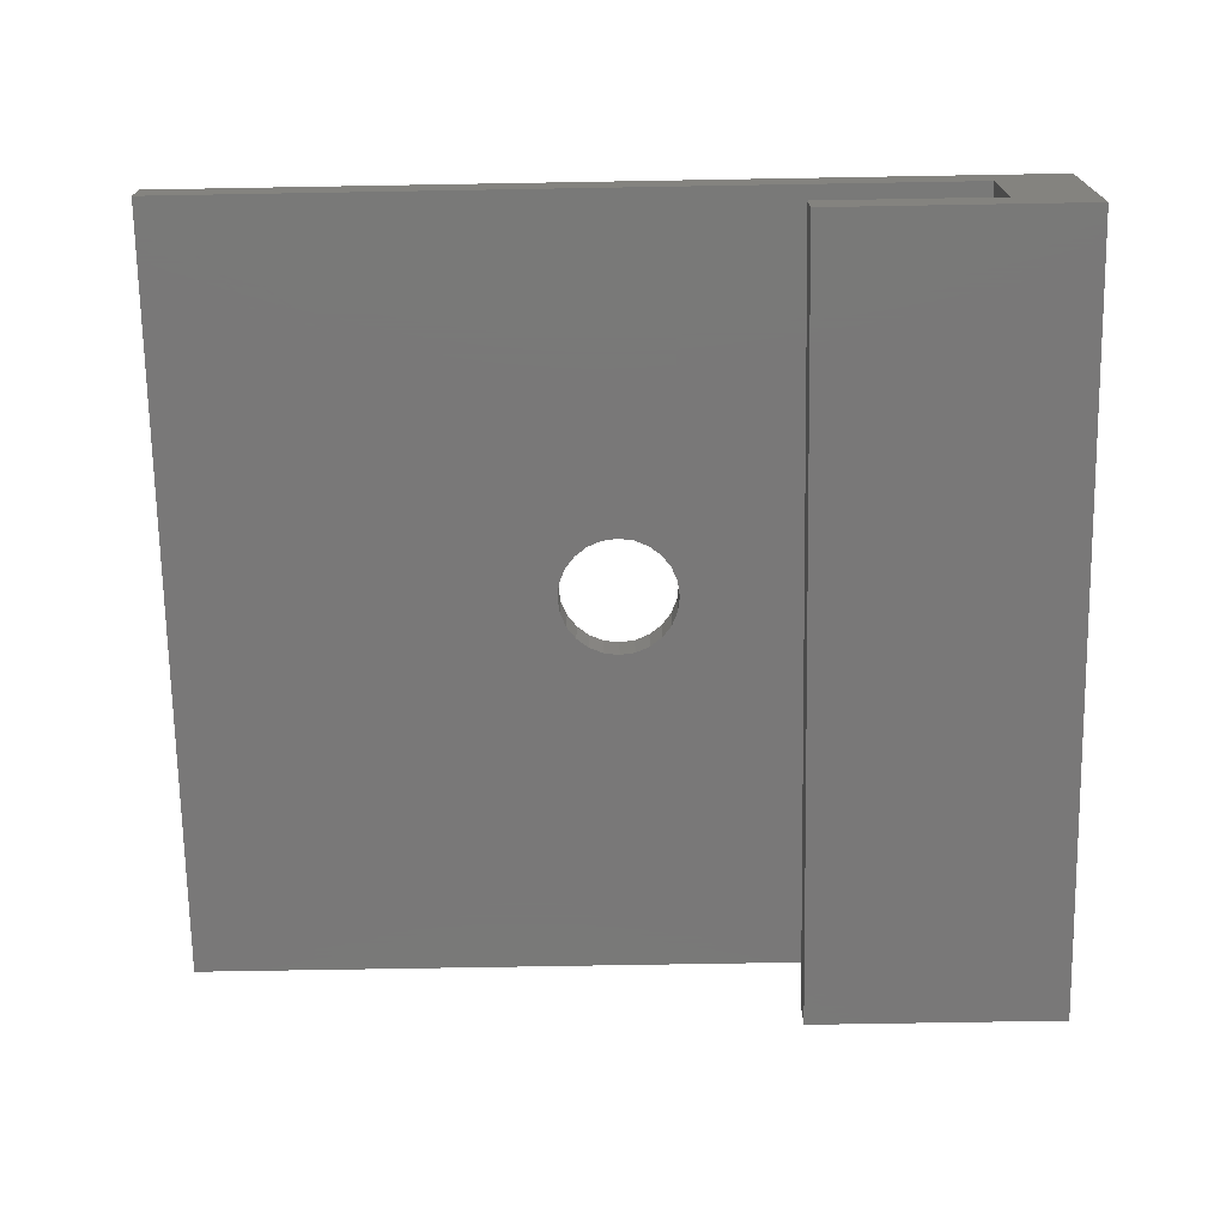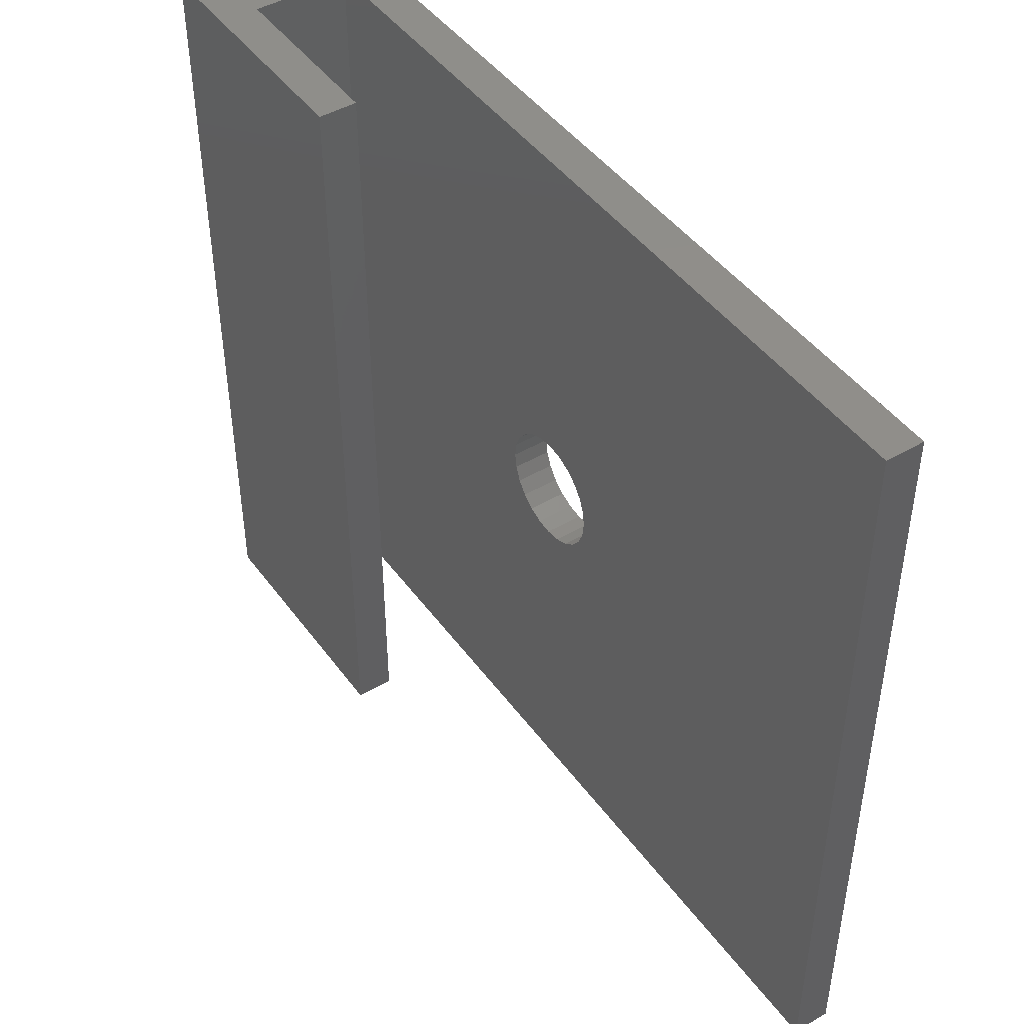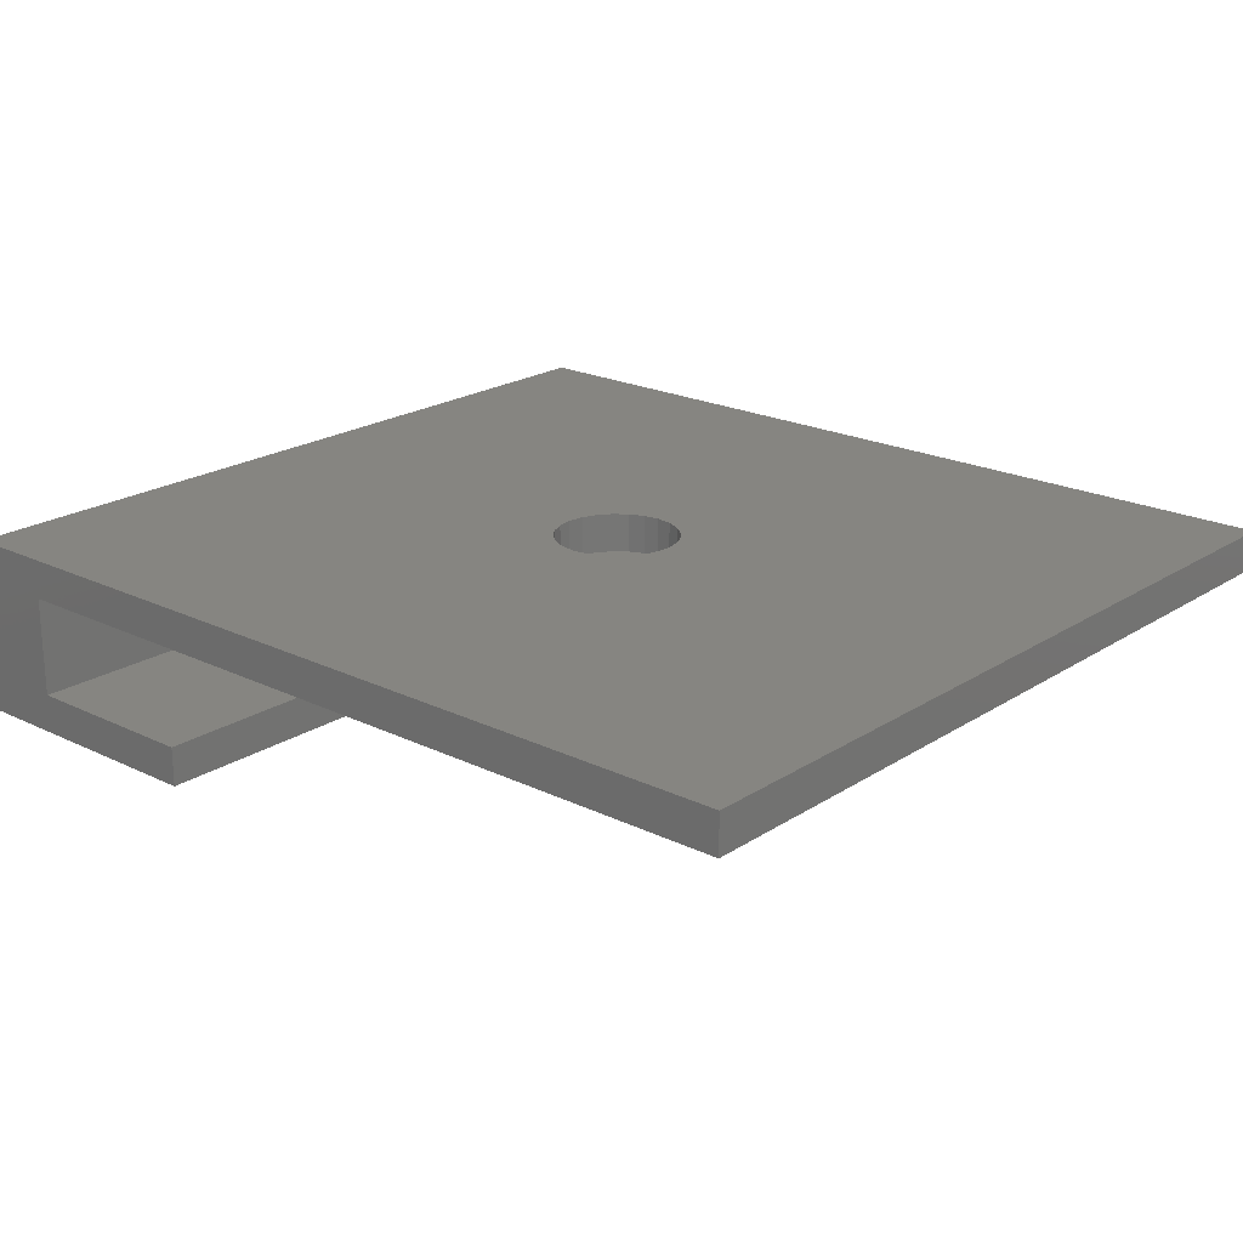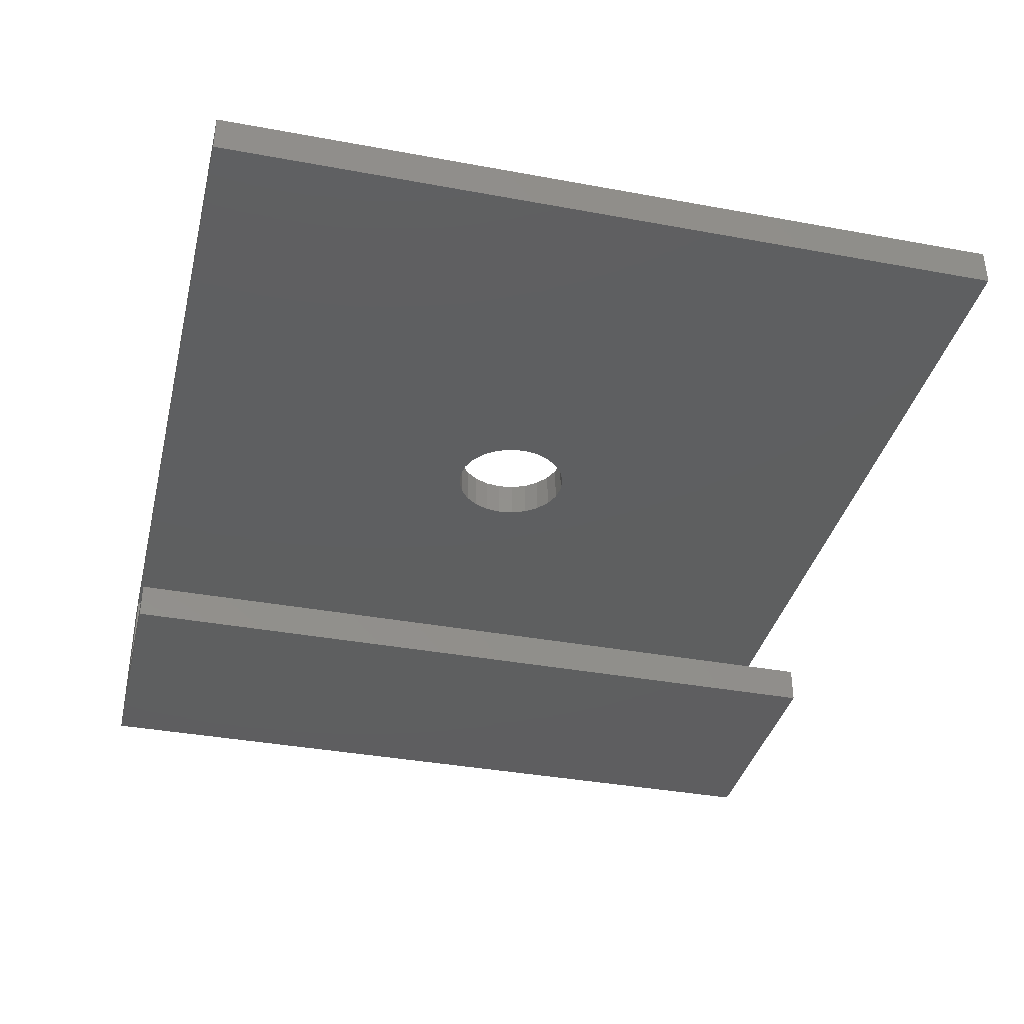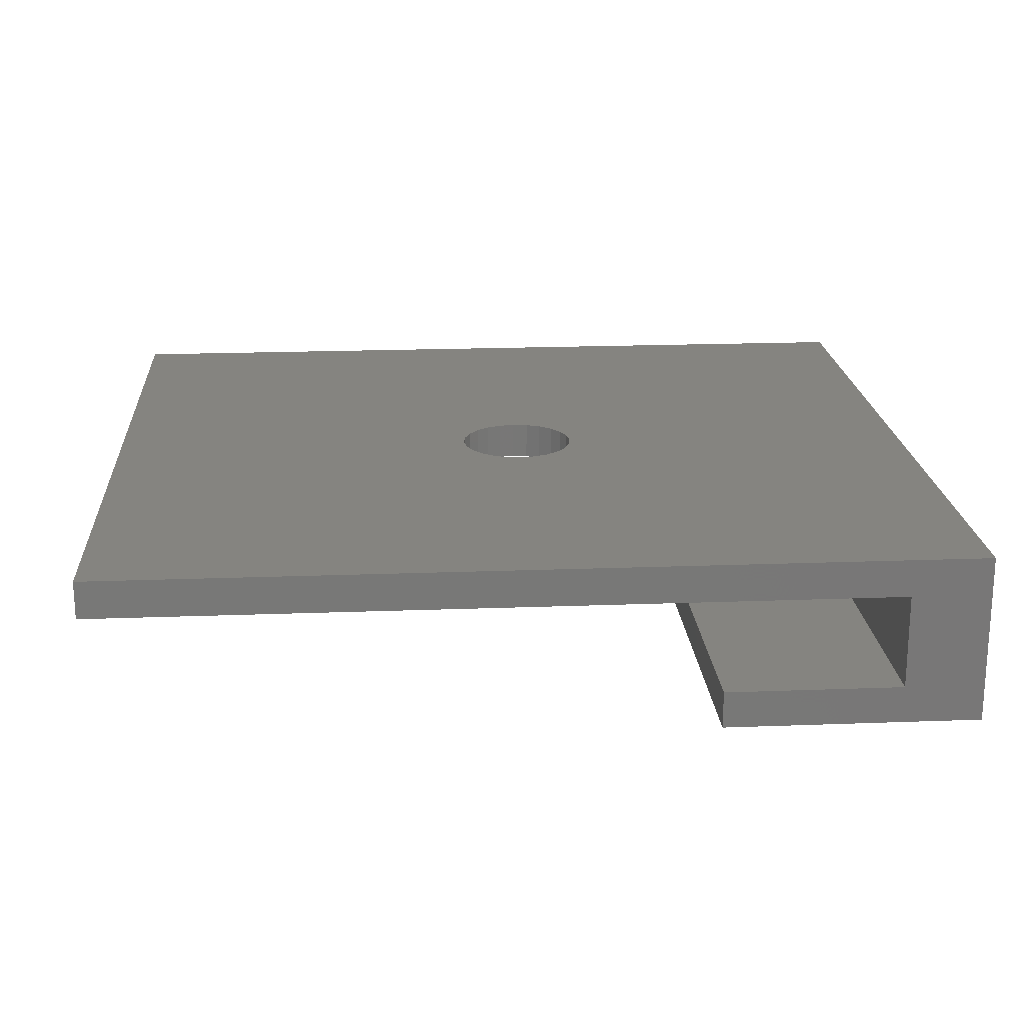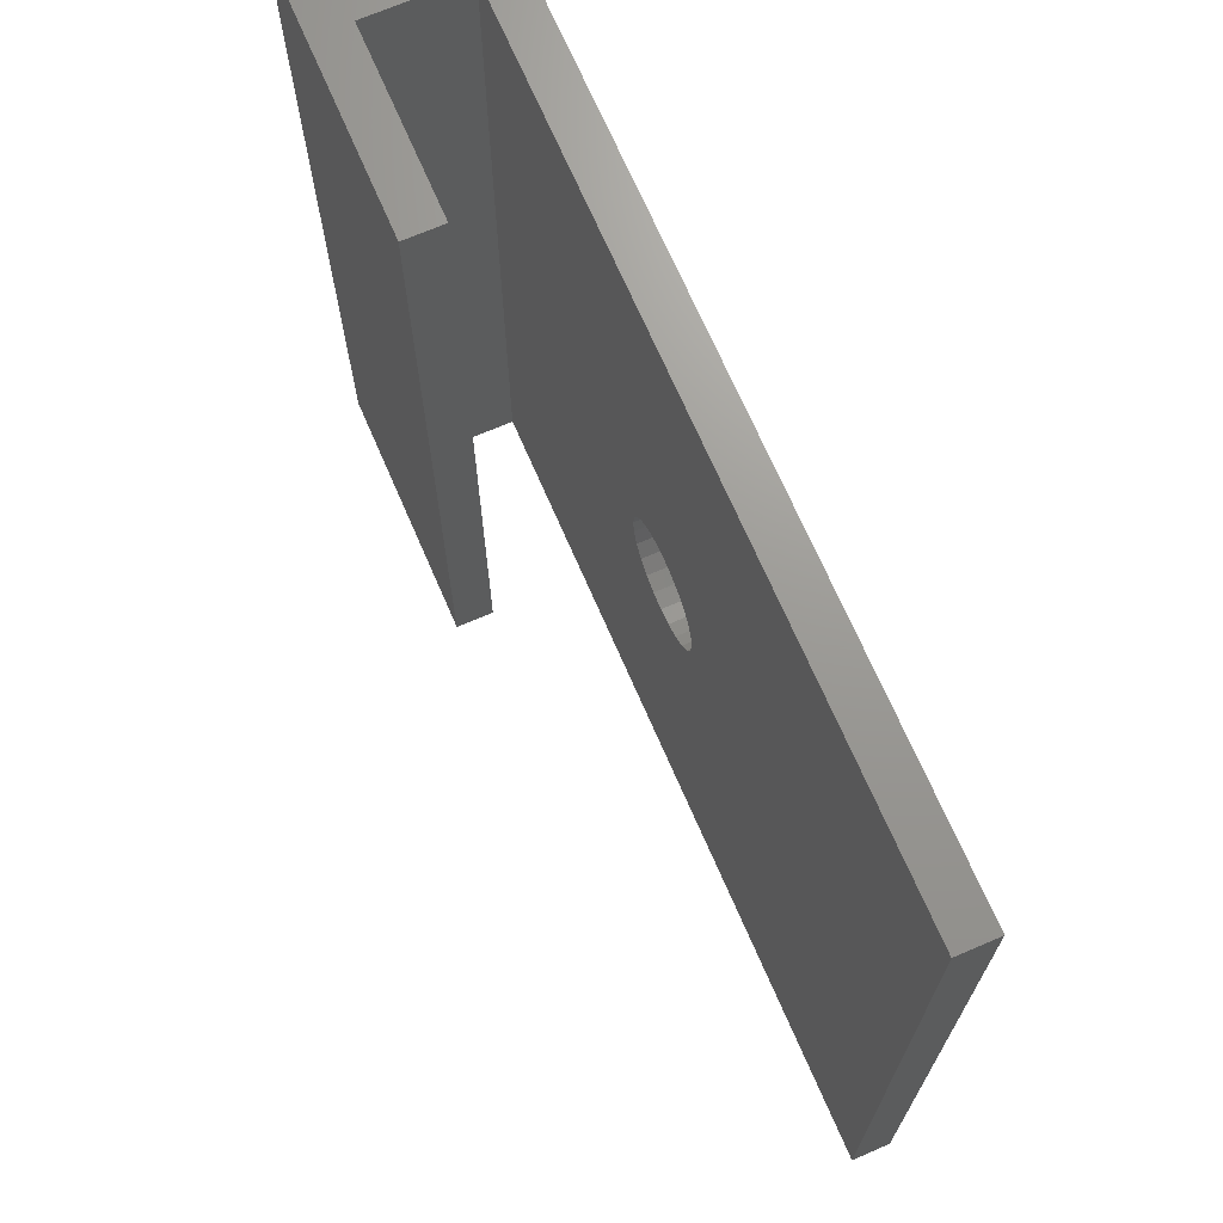
<metadata>
{"format":"stl","ext":"stl","renderer":"f3d","projection":"perspective","resolution":1024,"background":"white","views":[{"elev":-71.4,"azim":-179.0,"up":"+Y"},{"elev":45.5,"azim":56.1,"up":"+Z"},{"elev":21.3,"azim":41.0,"up":"+Y"},{"elev":-36.7,"azim":76.5,"up":"+Y"},{"elev":19.9,"azim":176.0,"up":"+Y"},{"elev":69.8,"azim":66.6,"up":"+Z"}]}
</metadata>
<code>
# stl→obj: 64 verts, 128 faces
v 2.345 3.048 22.71
v 1.556 5.461 22.1
v 2.345 5.461 22.71
v 1.556 3.048 22.1
v -11.43 -5.461 50.8
v -11.43 -3.048 0
v -11.43 -5.461 0
v -11.43 -3.048 50.8
v -22.86 -3.048 50.8
v 27.94 3.048 50.8
v -27.94 5.461 50.8
v 27.94 5.461 50.8
v -22.86 3.048 50.8
v -27.94 -5.461 50.8
v -22.86 -3.048 0
v -27.94 -5.461 0
v -27.94 5.461 0
v -22.86 3.048 0
v 27.94 5.461 0
v 27.94 3.048 0
v 0.6369 5.461 21.72
v 0.6369 3.048 21.72
v -0.3493 5.461 21.59
v -0.3493 3.048 21.59
v -1.335 5.461 21.72
v -1.335 3.048 21.72
v -2.254 5.461 22.1
v -2.254 3.048 22.1
v -3.043 5.461 22.71
v -3.043 3.048 22.71
v -3.649 5.461 23.5
v -3.649 3.048 23.5
v -4.029 3.048 24.41
v -4.029 5.461 24.41
v -4.159 3.048 25.4
v -4.159 5.461 25.4
v -4.029 5.461 26.39
v -4.029 3.048 26.39
v -3.649 3.048 27.3
v -3.649 5.461 27.3
v -3.043 3.048 28.09
v -3.043 5.461 28.09
v -2.254 5.461 28.7
v -2.254 3.048 28.7
v -1.335 5.461 29.08
v -1.335 3.048 29.08
v -0.3493 5.461 29.21
v -0.3493 3.048 29.21
v 0.6369 5.461 29.08
v 0.6369 3.048 29.08
v 1.556 5.461 28.7
v 1.556 3.048 28.7
v 2.345 5.461 28.09
v 2.345 3.048 28.09
v 2.95 5.461 23.5
v 2.95 3.048 23.5
v 3.331 5.461 24.41
v 3.331 3.048 24.41
v 2.95 3.048 27.3
v 2.95 5.461 27.3
v 3.461 5.461 25.4
v 3.461 3.048 25.4
v 3.331 3.048 26.39
v 3.331 5.461 26.39
f 1 2 3
f 2 1 4
f 5 6 7
f 6 5 8
f 5 9 8
f 10 11 12
f 11 10 13
f 11 13 14
f 14 13 9
f 14 9 5
f 6 9 15
f 9 6 8
f 5 16 14
f 16 5 7
f 14 17 16
f 17 14 11
f 17 18 19
f 18 17 16
f 18 16 15
f 15 16 6
f 6 16 7
f 20 19 18
f 9 18 15
f 18 9 13
f 4 21 2
f 21 4 22
f 22 23 21
f 23 22 24
f 24 25 23
f 25 24 26
f 26 27 25
f 27 26 28
f 28 29 27
f 29 28 30
f 30 31 29
f 31 30 32
f 33 31 32
f 31 33 34
f 35 34 33
f 34 35 36
f 35 37 36
f 37 35 38
f 39 37 38
f 37 39 40
f 41 40 39
f 40 41 42
f 41 43 42
f 43 41 44
f 44 45 43
f 45 44 46
f 46 47 45
f 47 46 48
f 48 49 47
f 49 48 50
f 50 51 49
f 51 50 52
f 52 53 51
f 53 52 54
f 10 19 20
f 19 10 12
f 55 1 3
f 1 55 56
f 57 56 55
f 56 57 58
f 53 59 60
f 59 53 54
f 61 58 57
f 58 61 62
f 60 63 64
f 63 60 59
f 64 62 61
f 62 64 63
f 11 42 17
f 42 11 43
f 43 11 12
f 17 42 40
f 17 40 37
f 17 37 36
f 43 12 45
f 45 12 47
f 47 12 49
f 49 12 51
f 51 12 53
f 53 12 60
f 60 12 64
f 64 12 61
f 17 27 19
f 27 17 29
f 29 17 31
f 31 17 34
f 34 17 36
f 19 27 25
f 19 25 23
f 19 23 21
f 19 21 2
f 19 2 3
f 19 3 55
f 19 55 57
f 19 57 61
f 19 61 12
f 13 39 18
f 39 13 41
f 41 13 44
f 44 13 10
f 18 39 38
f 18 38 35
f 44 10 46
f 46 10 48
f 48 10 50
f 50 10 52
f 52 10 54
f 54 10 59
f 59 10 63
f 63 10 62
f 18 28 20
f 28 18 30
f 30 18 32
f 32 18 33
f 33 18 35
f 20 28 26
f 20 26 24
f 20 24 22
f 20 22 4
f 20 4 1
f 20 1 56
f 20 56 58
f 20 58 62
f 20 62 10

</code>
